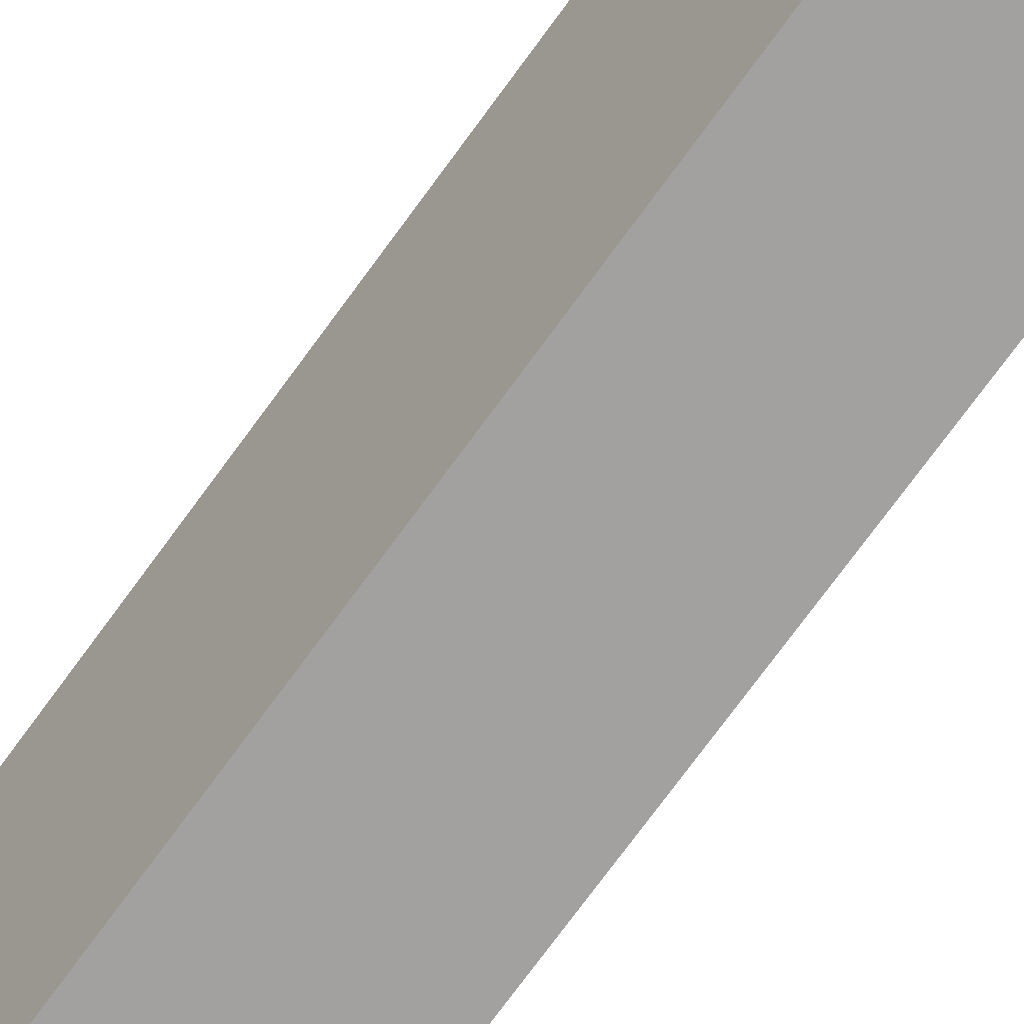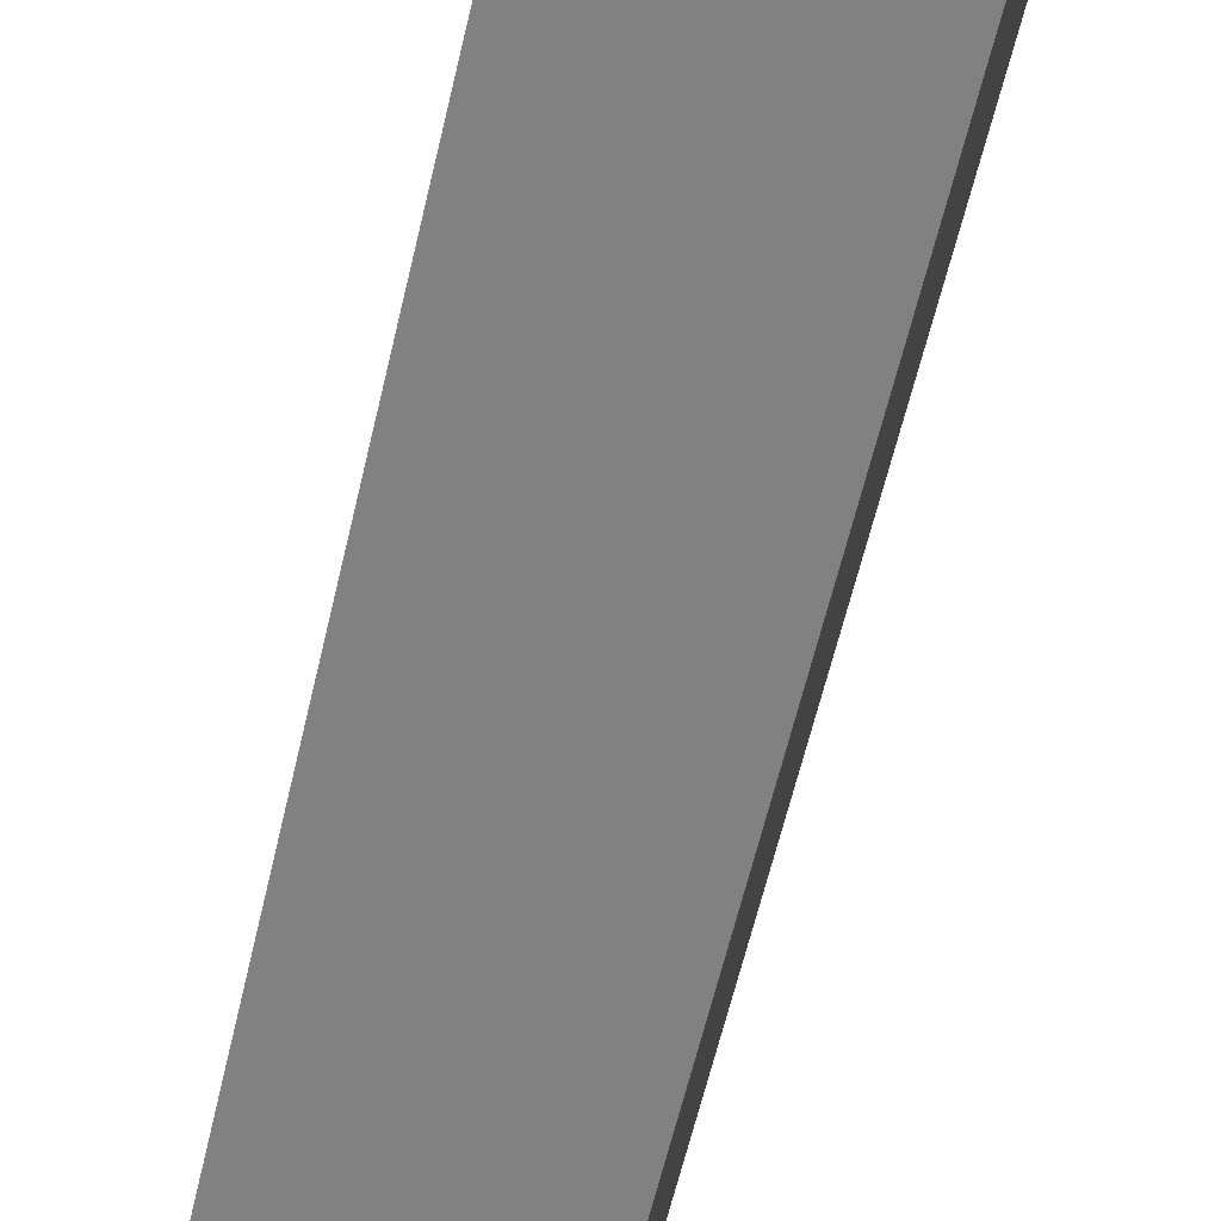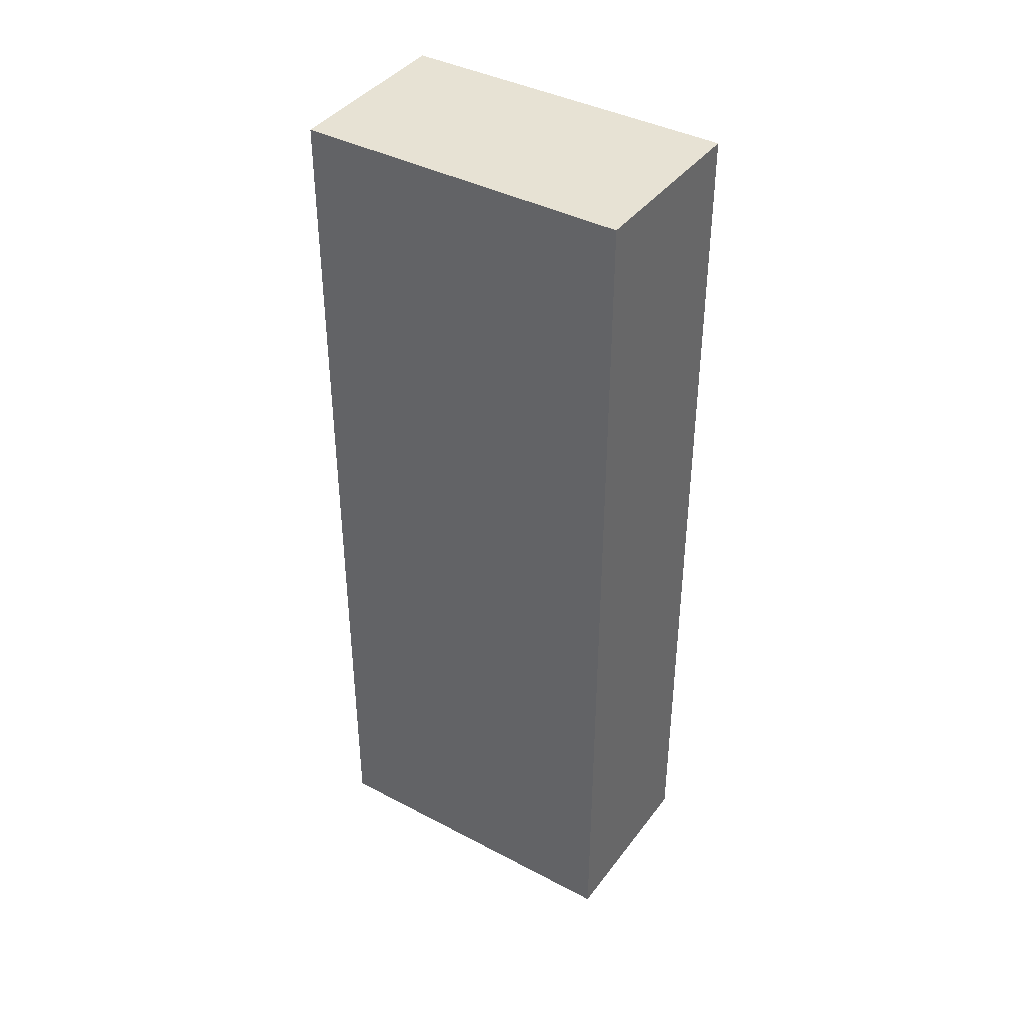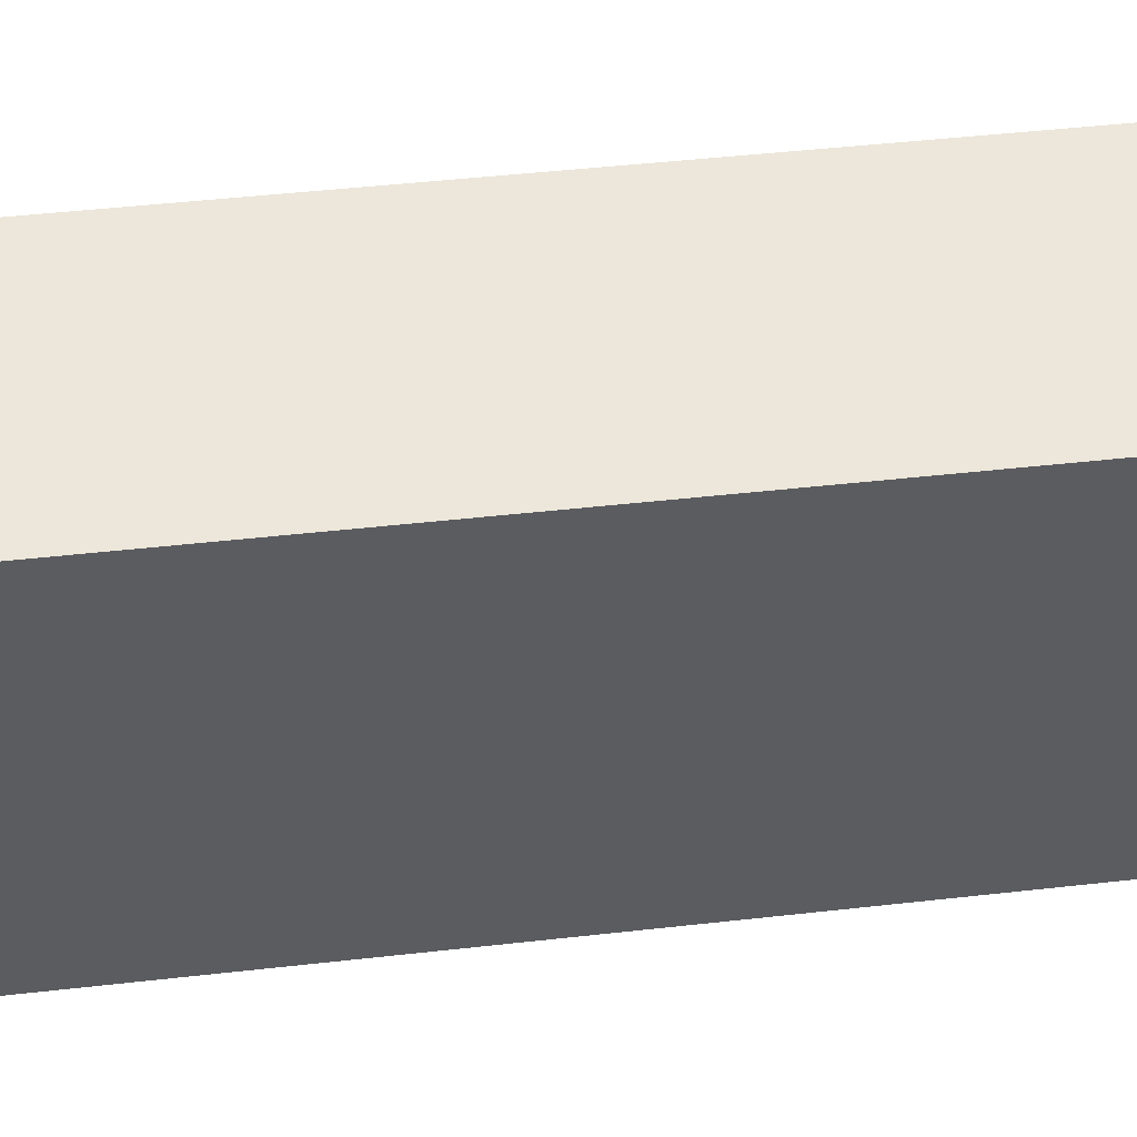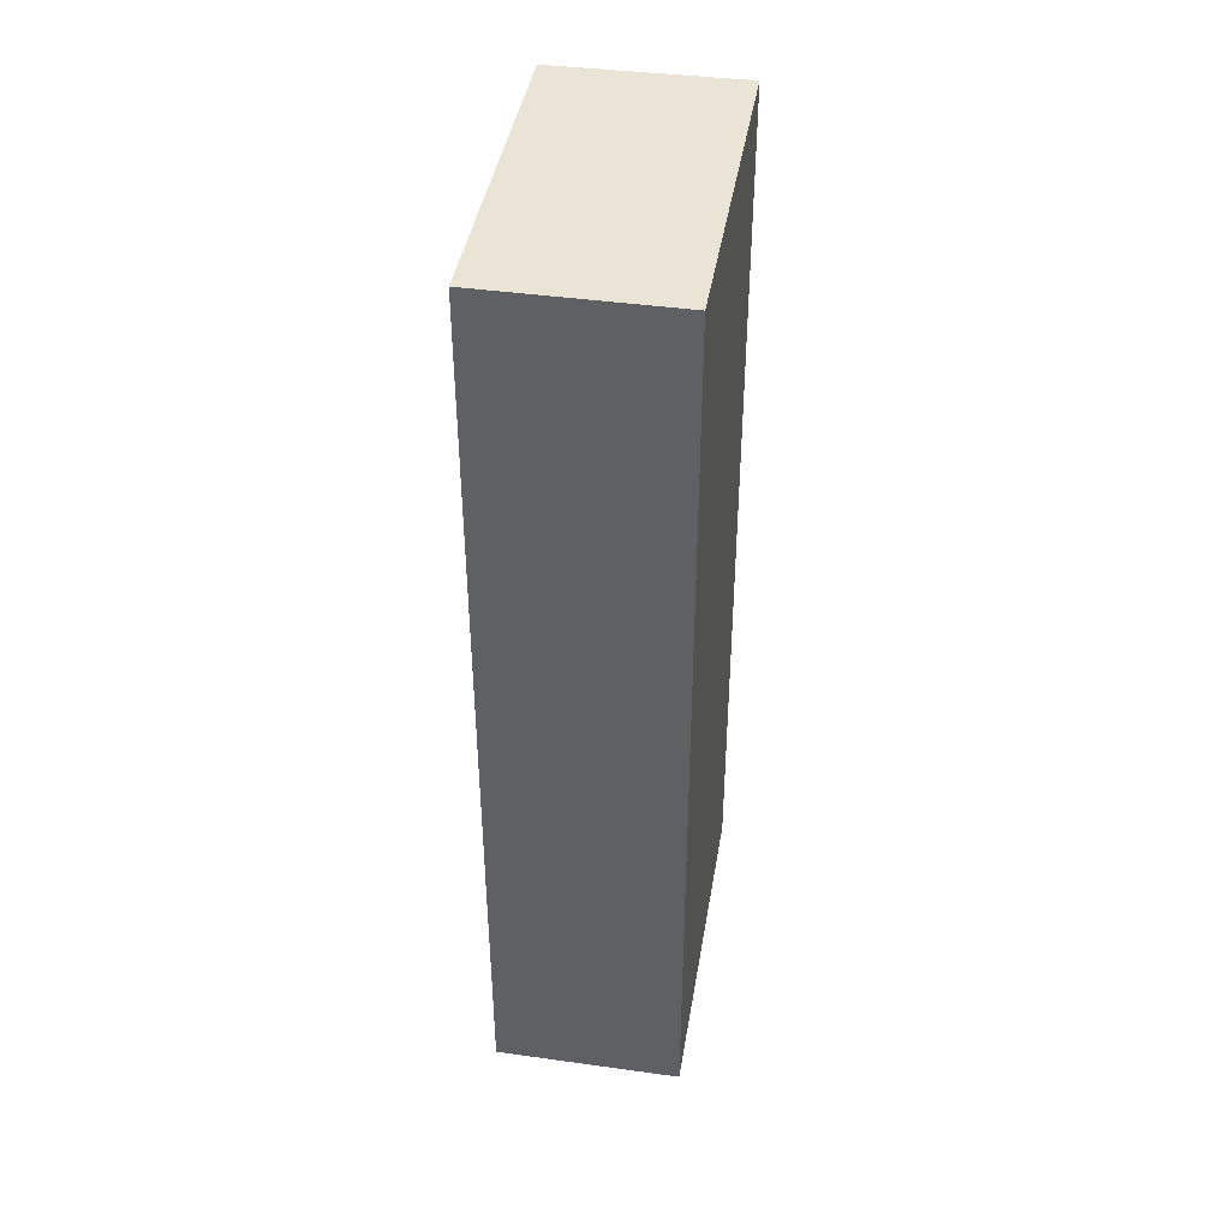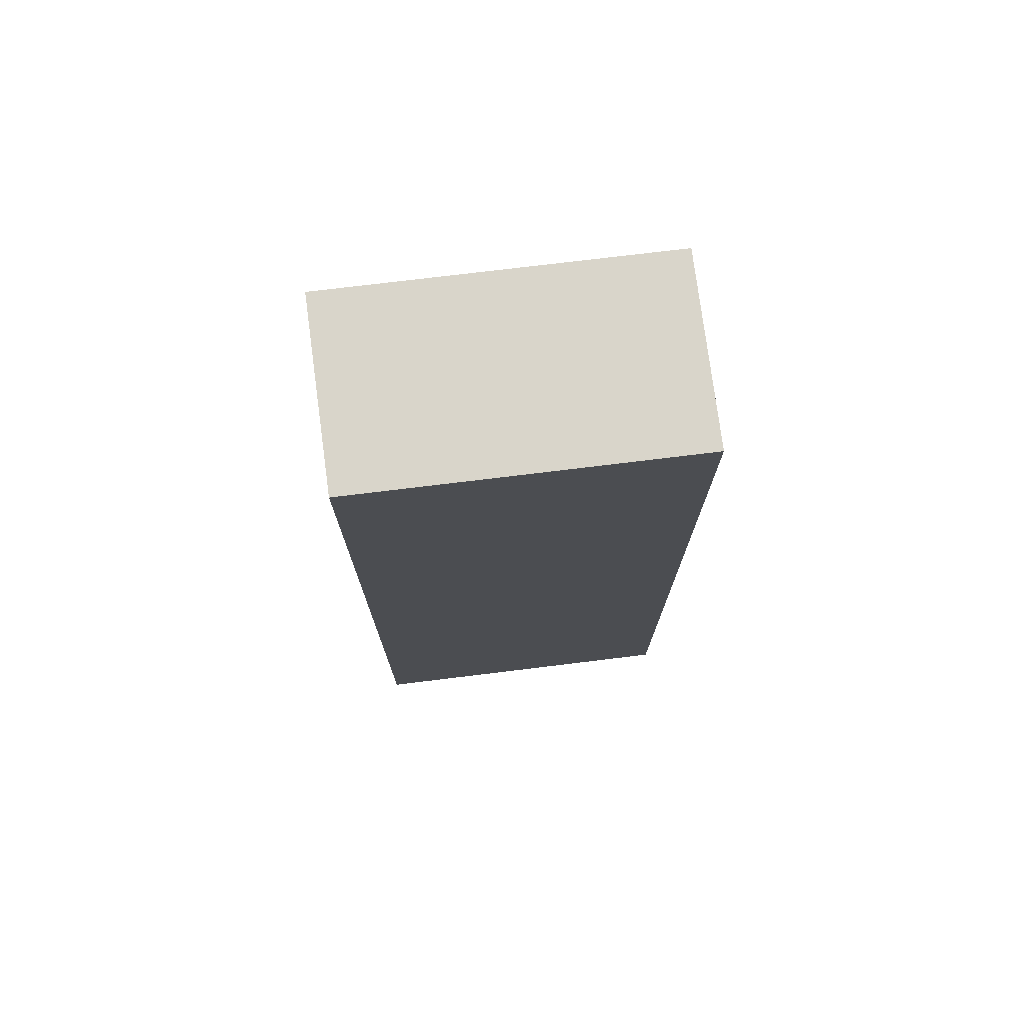
<metadata>
{"format":"obj","ext":"obj","renderer":"f3d","projection":"perspective","resolution":1024,"background":"white","views":[{"elev":-79.1,"azim":143.3,"up":"+Z"},{"elev":-60.0,"azim":-13.0,"up":"+Z"},{"elev":39.8,"azim":135.0,"up":"+Y"},{"elev":41.0,"azim":81.9,"up":"+Z"},{"elev":42.4,"azim":-158.7,"up":"+Y"},{"elev":74.7,"azim":94.9,"up":"+Y"}]}
</metadata>
<code>
v  0.509 6.723 2.42
v  1.337 6.723 -0.281
v  0 6.723 4.117e-16
v  1.842 6.723 2.118
v  1.842 -1.297e-16 2.118
v  1.337 1.721e-17 -0.281
v  0 0 0
v  0.509 -1.482e-16 2.42
g defaultobject
f 1 2 3
f 2 1 4
f 5 2 4
f 2 5 6
f 6 3 2
f 3 6 7
f 7 1 3
f 1 7 8
f 8 4 1
f 4 8 5
f 5 7 6
f 7 5 8

</code>
